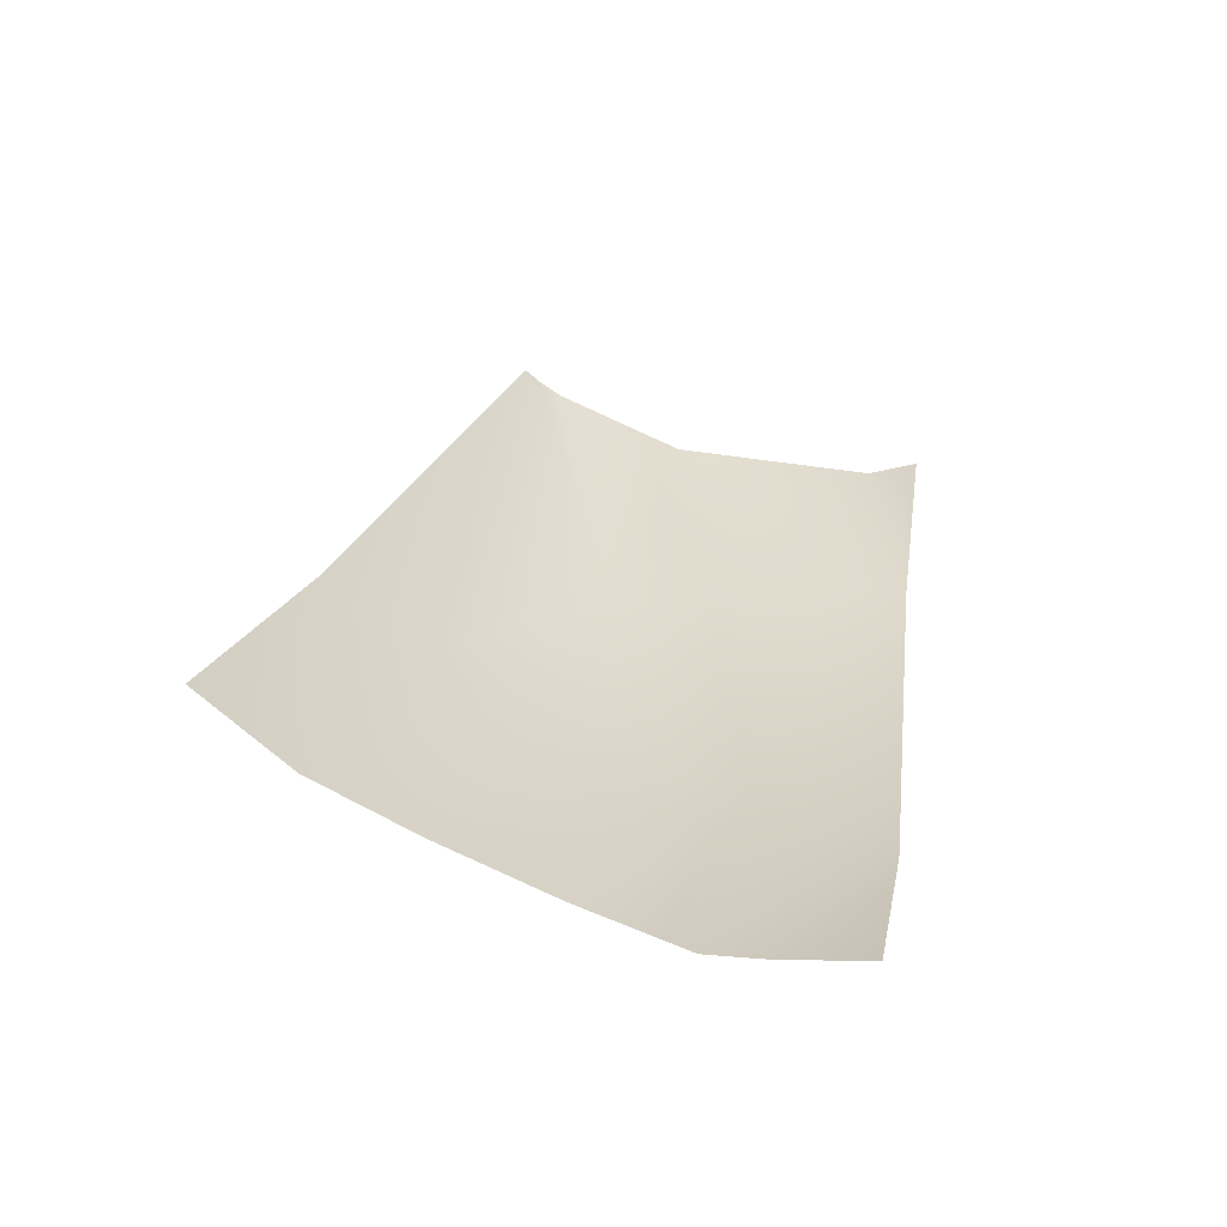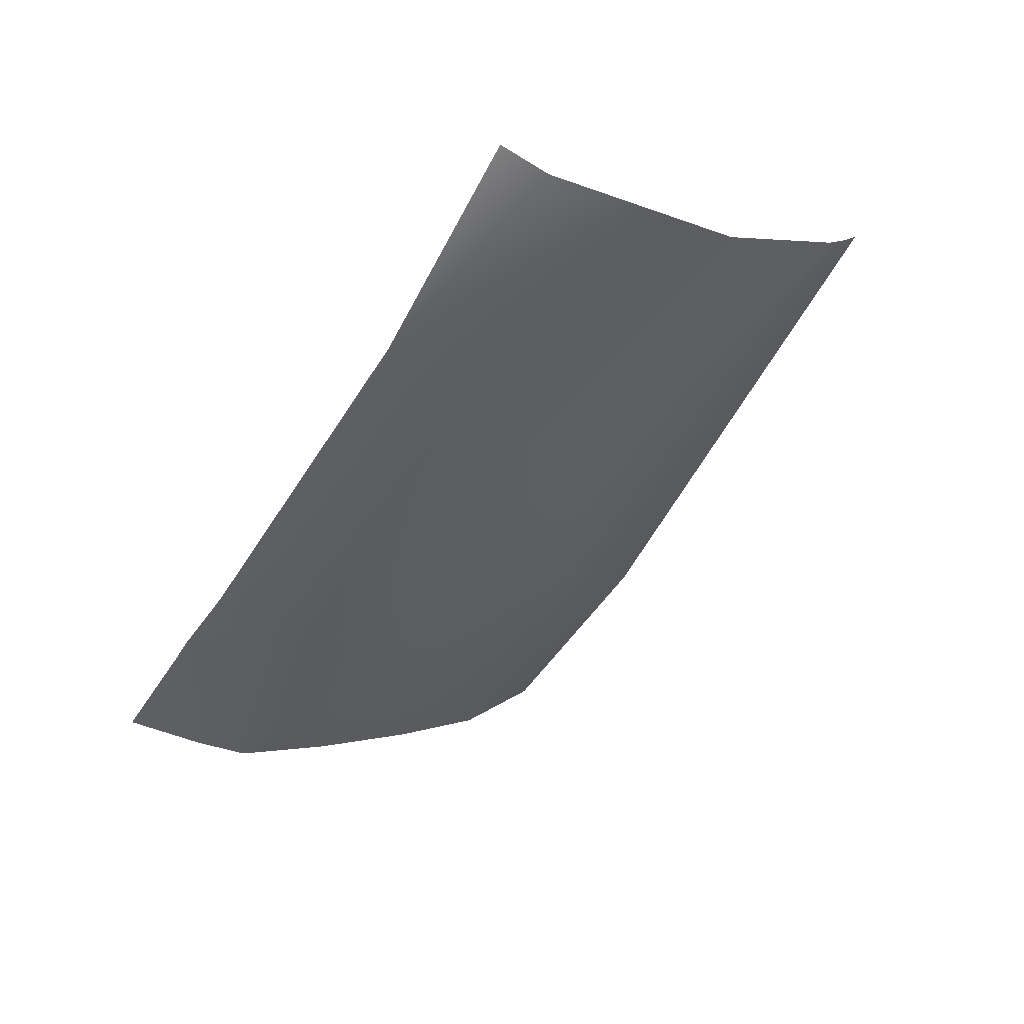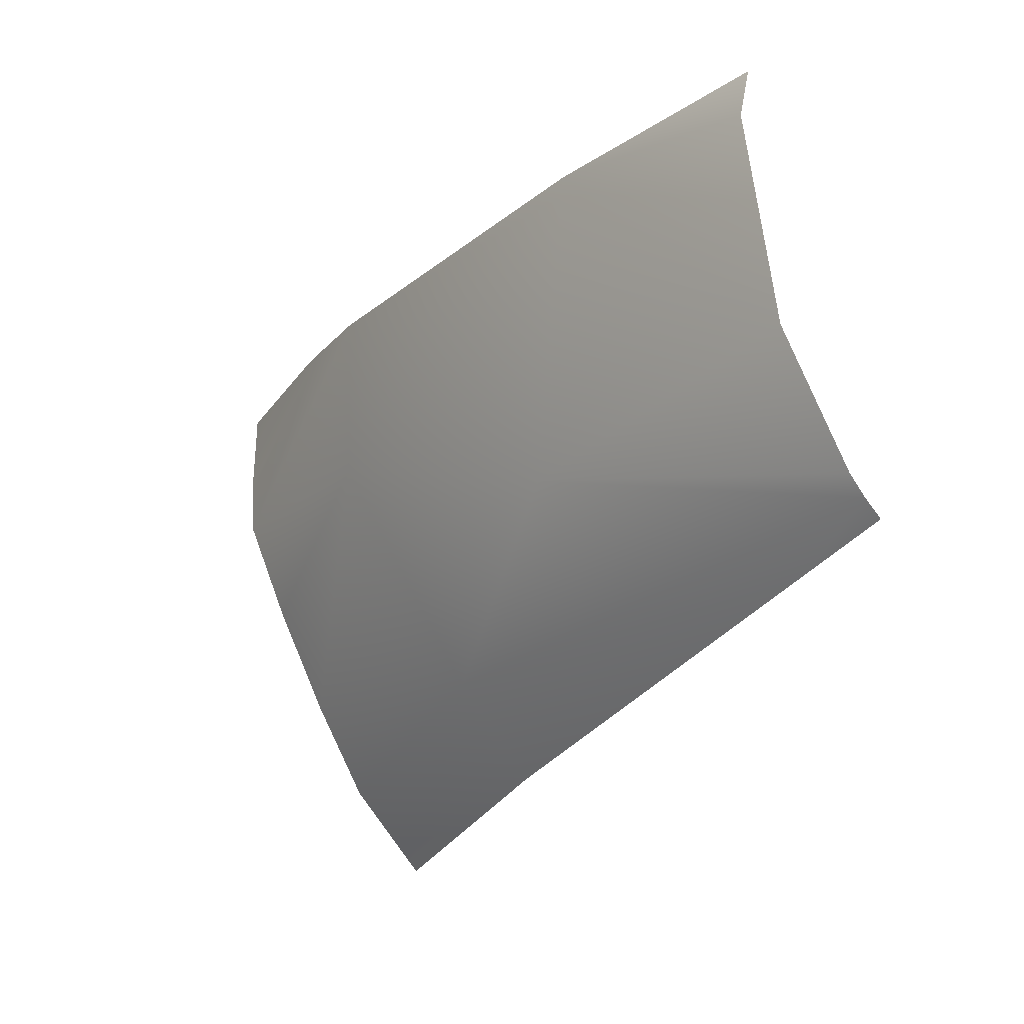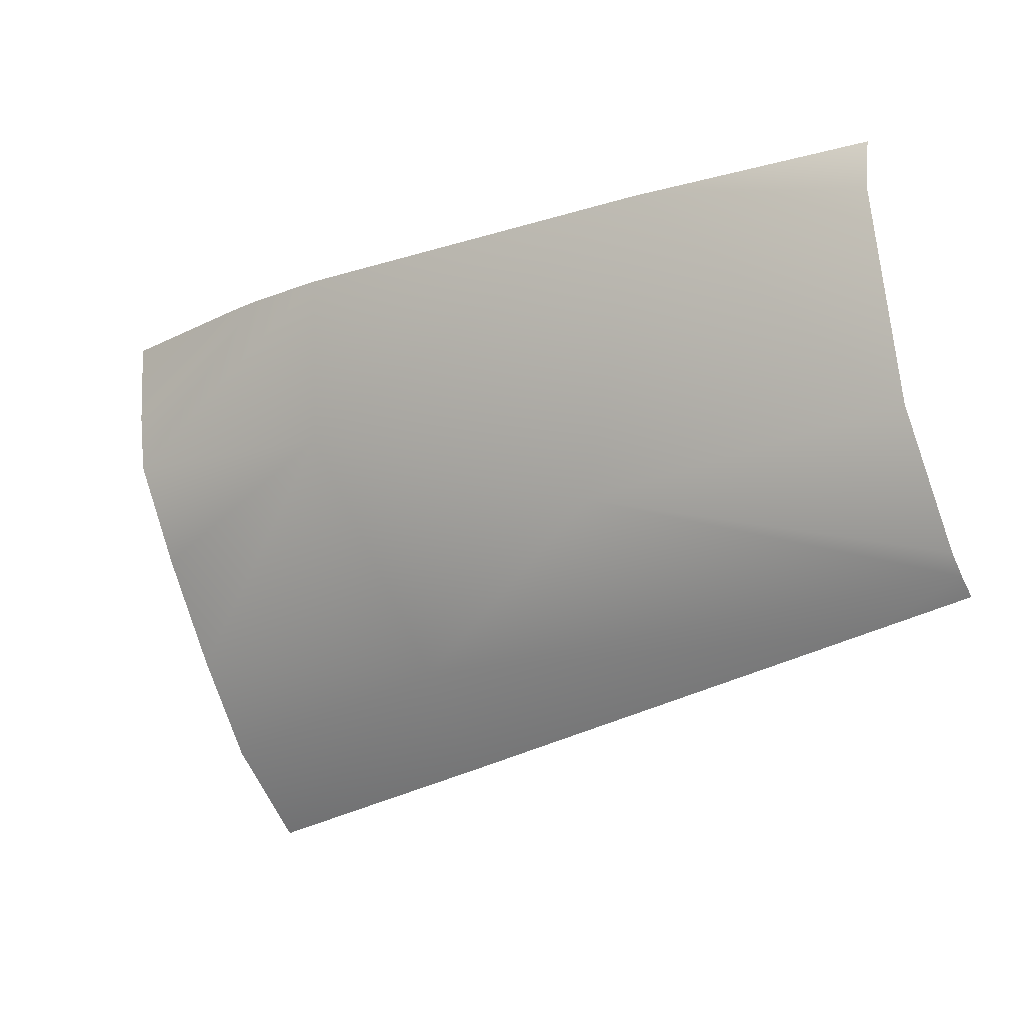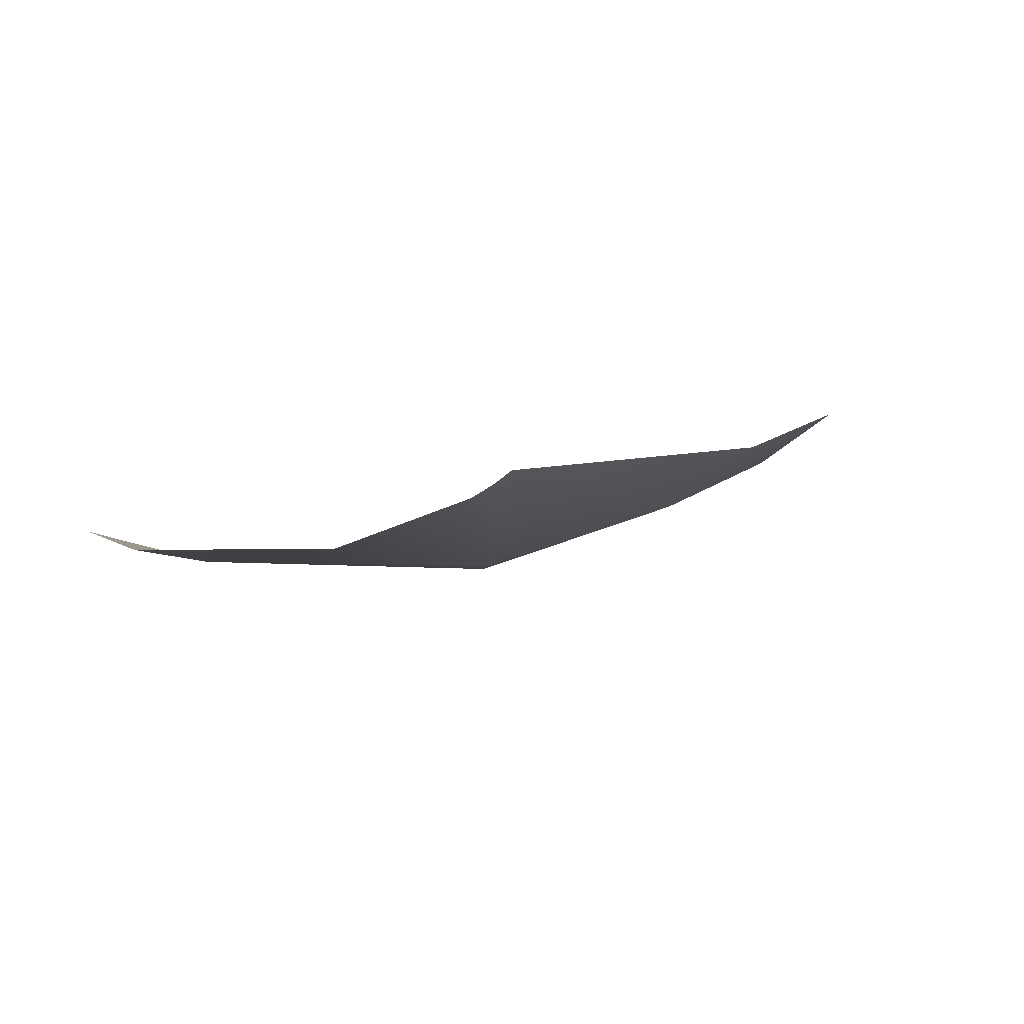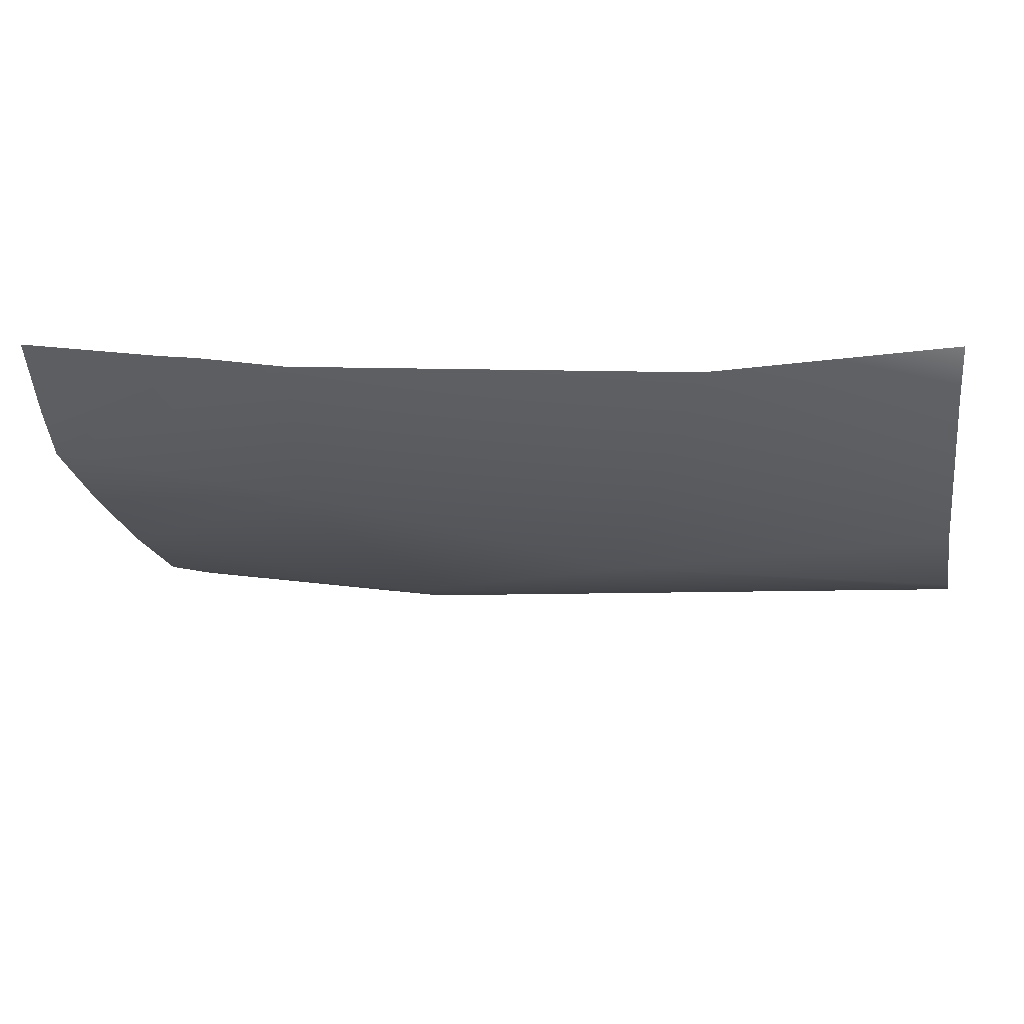
<metadata>
{"format":"obj","ext":"obj","renderer":"f3d","projection":"perspective","resolution":1024,"background":"white","views":[{"elev":16.1,"azim":-86.8,"up":"+Y"},{"elev":-34.6,"azim":54.2,"up":"+Y"},{"elev":-18.5,"azim":66.4,"up":"+Z"},{"elev":-12.1,"azim":43.3,"up":"+Z"},{"elev":13.8,"azim":105.4,"up":"+Y"},{"elev":48.0,"azim":18.9,"up":"+Z"}]}
</metadata>
<code>
v -33.17 -28.54 -2.367
v -39.89 -28.11 -12.31
v -41.33 -30.57 -6.893
v -34.61 -28.53 -9.012
v -28.16 -26.91 -3.016
v -28.29 -26.62 -1.872
v -27.56 -25.17 -10.65
v -27.74 -26.45 -7.697
v -27.54 -24.86 -11.12
v -27.53 -24.54 -11.5
v -46.38 -26.71 -15.67
v -46.48 -28.27 -13.74
v -47.02 -31.26 -6.766
v -47.16 -31.27 -5.459
v -46.64 -29.36 -11.55
v -46.83 -30.42 -9.066
v -39.95 -26.44 -14.41
v -29.82 -24.89 -12.04
v -43.39 -30.81 -3.084
v -41.47 -30.58 -2.948
v -47.36 -31.16 -3.608
v -44.15 -30.9 -3.185
f 8 4 7
f 3 4 1
f 3 2 4
f 21 14 22
f 20 3 1
f 6 1 5
f 12 2 15
f 13 16 3
f 1 4 8
f 4 2 9
f 11 2 12
f 15 3 16
f 9 7 4
f 8 5 1
f 15 2 3
f 10 9 18
f 18 2 17
f 17 2 11
f 18 9 2
f 13 3 20
f 14 13 19
f 20 19 13
f 19 22 14

</code>
